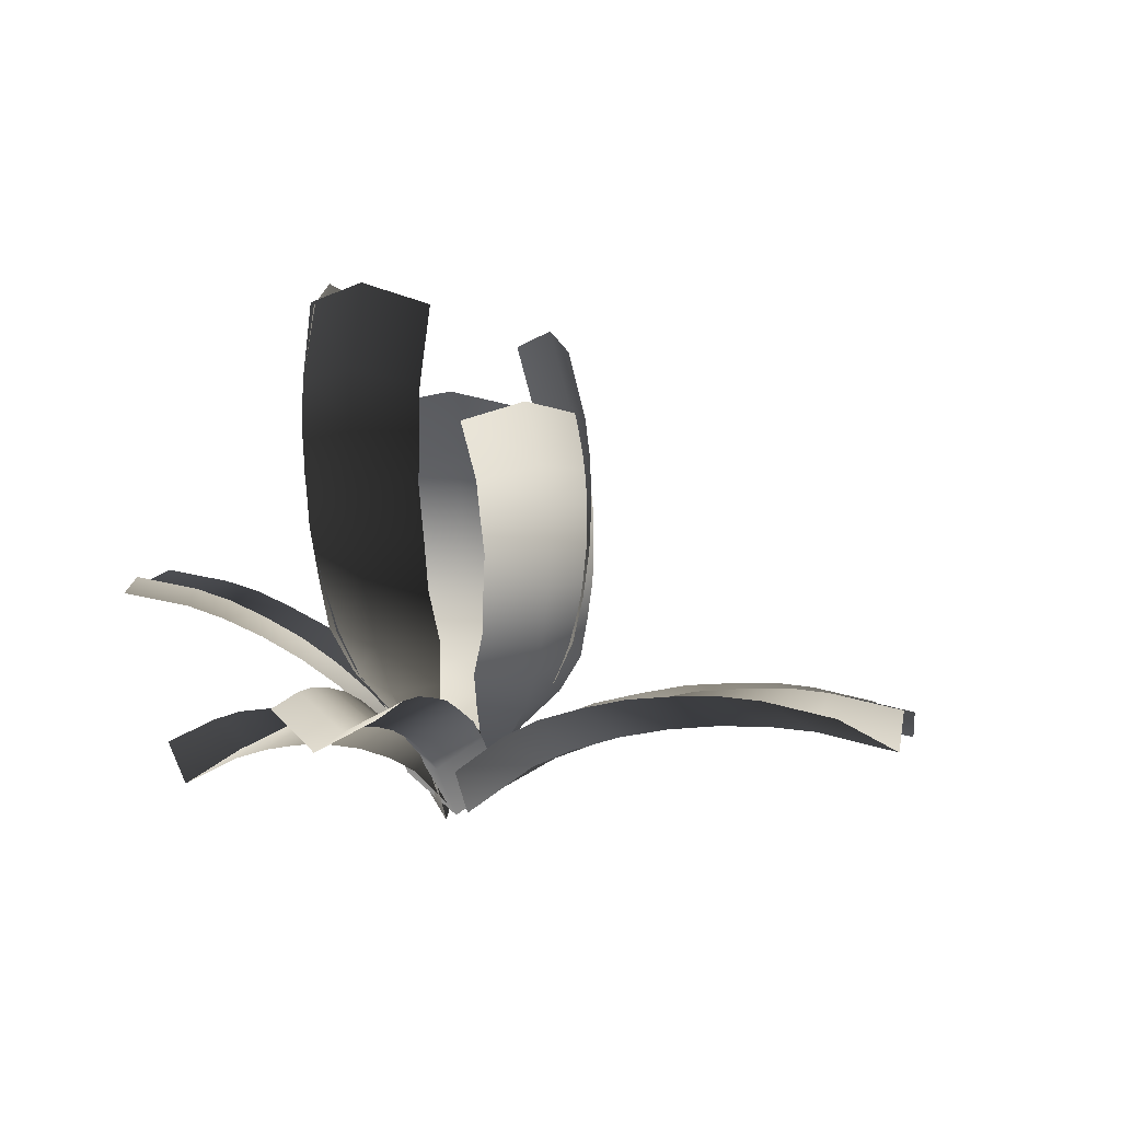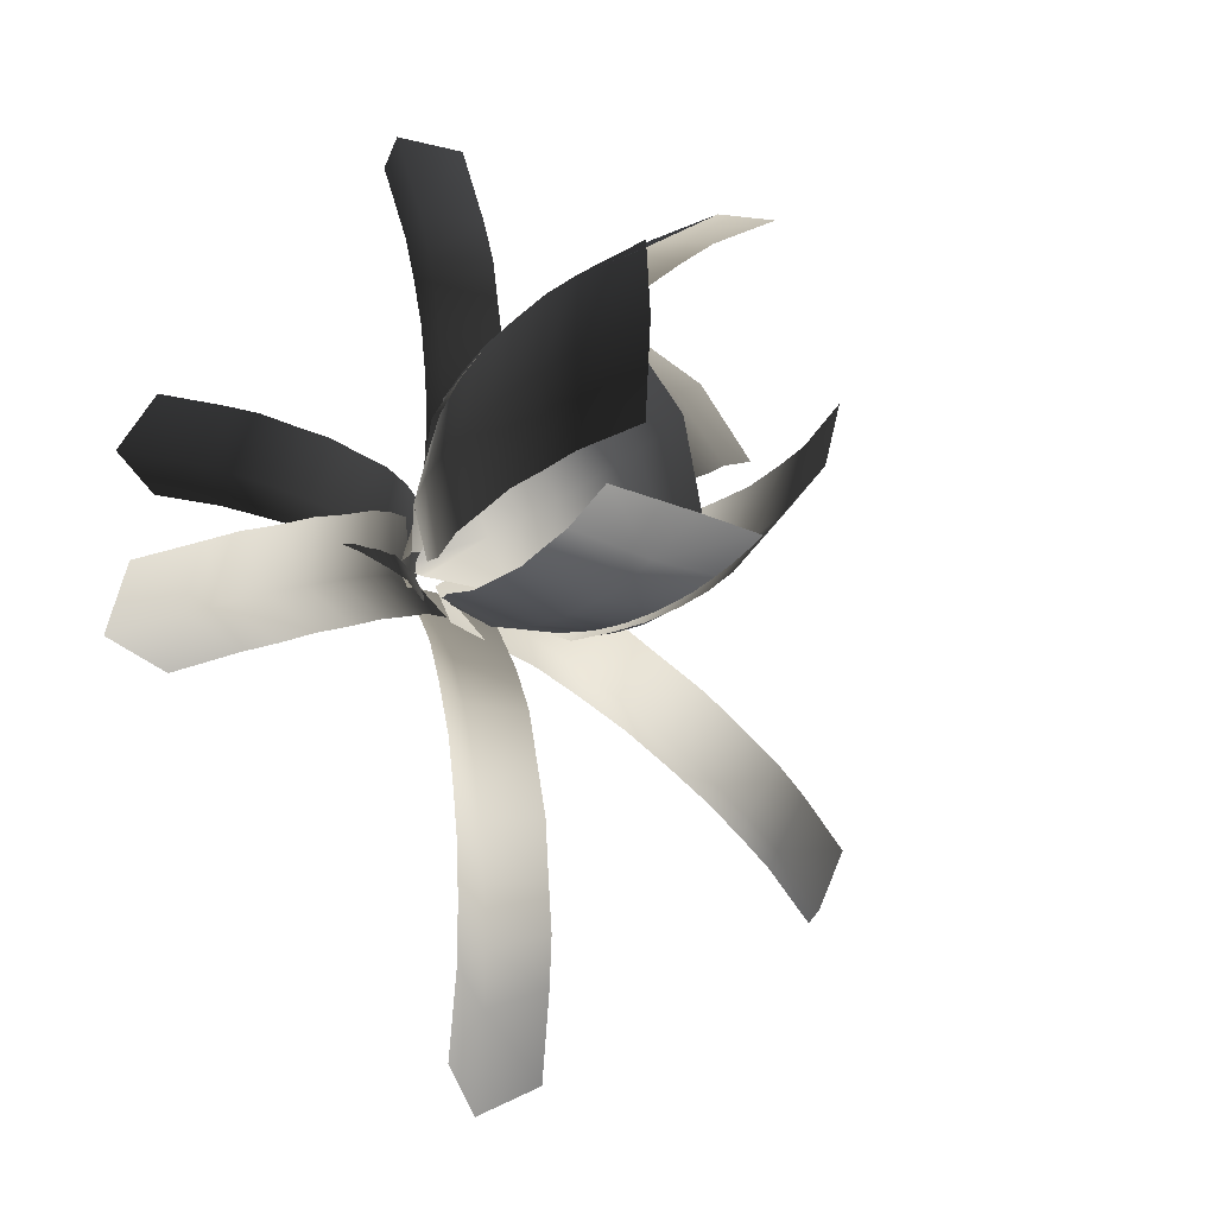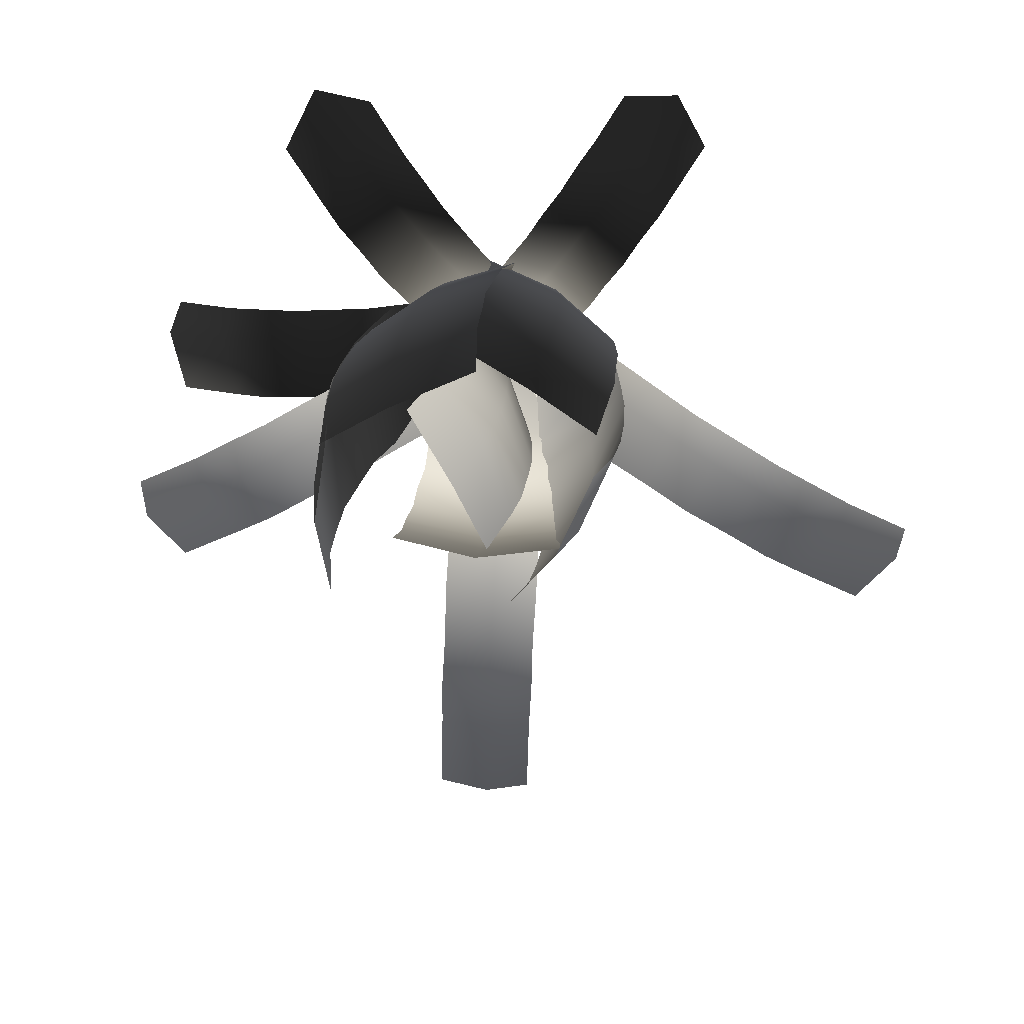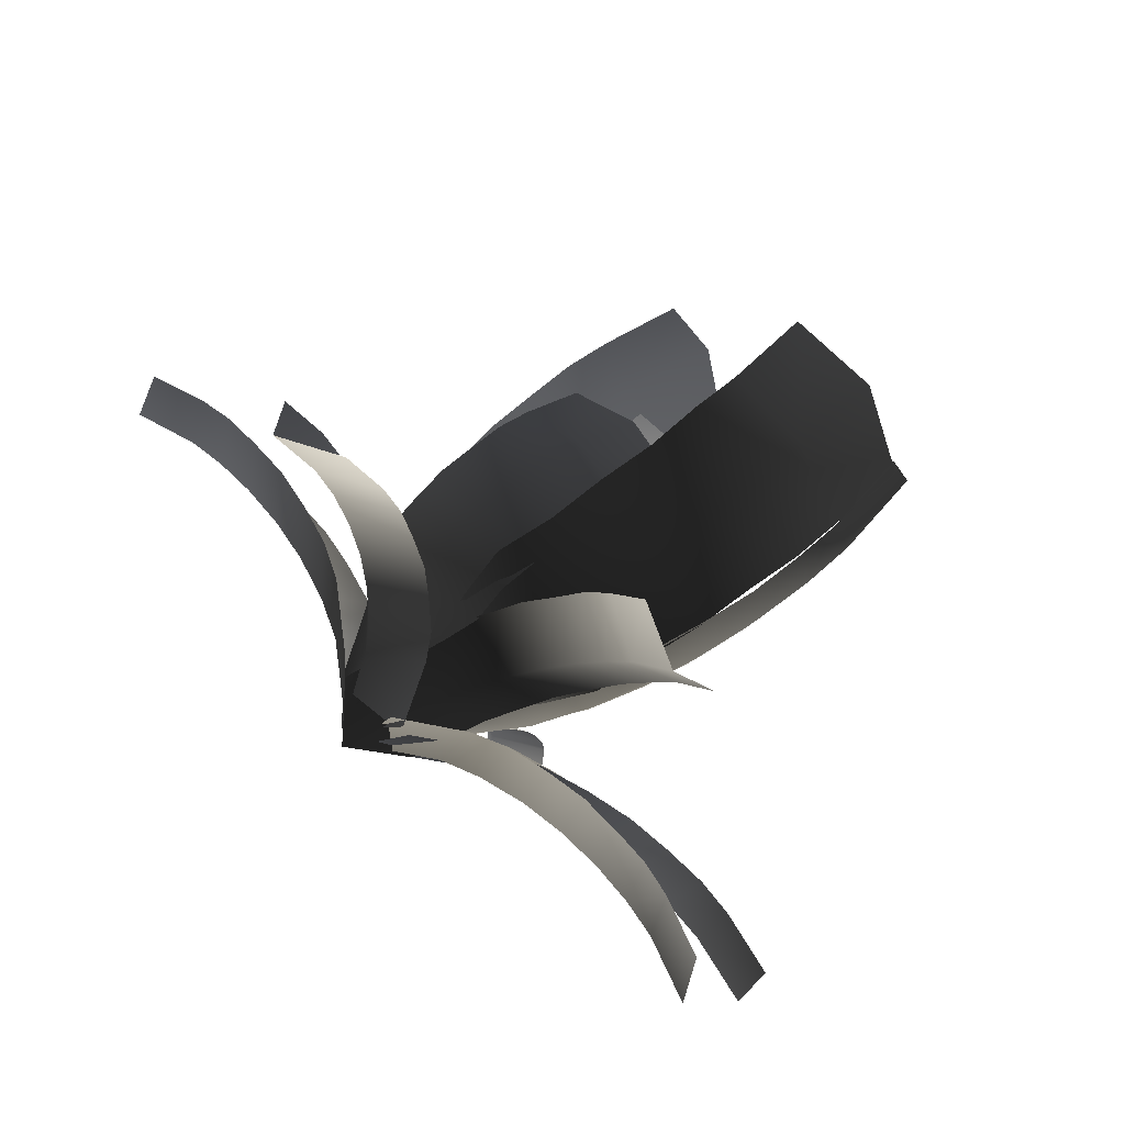
<metadata>
{"format":"obj","ext":"obj","renderer":"f3d","projection":"perspective","resolution":1024,"background":"white","views":[{"elev":6.6,"azim":131.0,"up":"+Y"},{"elev":-22.7,"azim":144.2,"up":"+Z"},{"elev":26.6,"azim":-174.5,"up":"+Z"},{"elev":76.8,"azim":51.5,"up":"+Z"}]}
</metadata>
<code>
g spmGlCactusBush1_LOD0
v 1.359 0.7452 0.2862
v 1.122 0.7187 0.293
v 1.157 0.5357 -0.01276
v 1.416 0.5704 -0.01276
v 0.8917 0.6579 0.2862
v 0.6578 0.5768 0.2941
v 0.9034 0.4747 -0.01276
v 0.6462 0.3785 -0.01276
v 1.79 0.7379 0.2862
v 1.584 0.7574 0.2924
v 1.664 0.5784 -0.01276
v 1.888 0.5624 -0.01276
v 2.142 0.6562 0.2862
v 2.274 0.4728 -0.01276
v 0.1302 0.182 0.2862
v 0.06878 -0.04692 -0.01276
v 0.4348 0.2666 -0.01276
v 0.4642 0.4681 0.2862
v 0.8865 0.6863 -0.315
v 1.117 0.7465 -0.3225
v 0.459 0.4965 -0.315
v 0.6528 0.6045 -0.3236
v 1.579 0.7852 -0.3219
v 1.354 0.7736 -0.315
v 2.137 0.6846 -0.315
v 1.785 0.7664 -0.315
v 0.125 0.2104 -0.315
v -1.829 0.6145 -0.7494
v -1.554 0.6163 -0.5784
v -1.407 0.4303 -0.8469
v -1.713 0.434 -1.028
v -1.273 0.5831 -0.4206
v -0.9929 0.5303 -0.2456
v -1.103 0.3997 -0.6674
v -0.7894 0.3347 -0.4817
v -2.327 0.5562 -1.043
v -2.094 0.6 -0.8988
v -2.001 0.4126 -1.198
v -2.258 0.3702 -1.35
v -2.72 0.4332 -1.276
v -2.689 0.2353 -1.605
v -0.3111 0.2005 0.1485
v -0.04884 -0.01973 -0.0437
v -0.5259 0.2485 -0.3258
v -0.7463 0.4452 -0.1089
v -0.9662 0.612 -0.9374
v -1.239 0.6445 -1.108
v -0.4392 0.4741 -0.6257
v -0.6774 0.5584 -0.7766
v -1.781 0.6283 -1.427
v -1.522 0.6433 -1.266
v -2.413 0.4621 -1.793
v -2.019 0.5851 -1.56
v -0.003954 0.2293 -0.3683
v 0.3205 1.16 1.177
v 0.1993 1.04 0.9708
v 0.5133 0.8797 0.9073
v 0.6381 1.017 1.134
v 0.09918 0.8889 0.7744
v -0.01256 0.7177 0.5875
v 0.3956 0.7196 0.6931
v 0.2814 0.5246 0.4854
v 0.5379 1.327 1.572
v 0.4258 1.263 1.381
v 0.7615 1.125 1.359
v 0.8765 1.2 1.568
v 0.7275 1.391 1.917
v 1.084 1.27 1.946
v -0.209 0.1298 0.2139
v 0.05788 -0.1124 0.0788
v 0.1928 0.3331 0.3242
v -0.08589 0.5363 0.4378
v 0.619 0.9139 0.472
v 0.7318 1.064 0.6618
v 0.4339 0.5613 0.1354
v 0.5219 0.7419 0.2776
v 0.9572 1.287 1.073
v 0.8403 1.185 0.8745
v 1.247 1.416 1.615
v 1.058 1.352 1.27
v 0.3108 0.1548 -0.0885
v -0.2227 0.9177 -2.024
v -0.2406 0.8606 -1.673
v 0.06633 0.6788 -1.704
v 0.07839 0.7471 -2.088
v -0.2445 0.7694 -1.331
v -0.2633 0.6571 -0.9821
v 0.0545 0.5845 -1.328
v 0.04243 0.4539 -0.944
v -0.2028 0.9652 -2.658
v -0.2186 0.9588 -2.355
v 0.08988 0.7868 -2.454
v 0.1002 0.7991 -2.782
v -0.1866 0.9267 -3.171
v 0.1179 0.7569 -3.345
v -0.2806 0.1883 -0.1827
v 0.01496 -0.05248 -0.06973
v 0.03245 0.3132 -0.6265
v -0.2646 0.5219 -0.6906
v 0.3562 0.7977 -1.306
v 0.3744 0.8882 -1.648
v 0.3361 0.5501 -0.6658
v 0.3539 0.6846 -0.9569
v 0.3952 0.9864 -2.33
v 0.378 0.946 -1.999
v 0.4141 0.955 -3.146
v 0.3979 0.9935 -2.633
v 0.3201 0.2165 -0.1578
v -0.8869 0.7577 0.8635
v -0.7775 0.7271 0.6784
v -0.5416 0.5454 0.8772
v -0.6672 0.5846 1.075
v -0.661 0.6623 0.5076
v -0.5558 0.5774 0.3271
v -0.4196 0.4801 0.685
v -0.2968 0.3797 0.4915
v -1.097 0.7582 1.195
v -1.001 0.7739 1.032
v -0.7881 0.5971 1.266
v -0.8979 0.5852 1.439
v -1.272 0.6831 1.47
v -1.089 0.5029 1.739
v -0.3029 0.1747 -0.05673
v -0.0271 -0.05434 0.06651
v -0.1968 0.2645 0.334
v -0.4578 0.4656 0.1873
v -0.1501 0.6905 0.8245
v -0.2546 0.7546 1.003
v 0.05313 0.4938 0.5042
v -0.0311 0.6048 0.653
v -0.4795 0.8015 1.356
v -0.376 0.7859 1.18
v -0.7606 0.7114 1.786
v -0.5865 0.7865 1.512
v 0.208 0.2029 0.2602
v 1.291 0.9451 -0.9789
v 1.032 0.8789 -0.8547
v 1.219 0.7005 -0.6067
v 1.498 0.7786 -0.7488
v 0.789 0.7792 -0.7232
v 0.5365 0.6587 -0.6034
v 0.9476 0.5968 -0.4685
v 0.6742 0.4572 -0.3292
v 1.758 1.01 -1.217
v 1.531 0.9948 -1.108
v 1.766 0.828 -0.8856
v 2.01 0.8493 -1.01
v 2.144 0.9859 -1.414
v 2.433 0.8234 -1.225
v -0.009623 0.1734 -0.3163
v 0.0723 -0.06713 -0.02252
v 0.4515 0.3094 -0.2157
v 0.3363 0.517 -0.4925
v 1.055 0.807 -0.1839
v 1.304 0.9059 -0.3027
v 0.6021 0.5448 0.04677
v 0.8099 0.6857 -0.04946
v 1.802 1.022 -0.5572
v 1.557 0.9728 -0.4396
v 2.41 1.014 -0.8743
v 2.024 1.037 -0.6776
v 0.2561 0.2012 0.223
v 0.8443 2.092 -0.4584
v 0.8077 1.771 -0.4639
v 0.8737 1.764 0.02563
v 0.9104 2.117 0.02604
v 0.7531 1.454 -0.4457
v 0.6603 1.132 -0.4527
v 0.8105 1.417 0.02523
v 0.7118 1.06 0.02477
v 0.84 2.672 -0.4702
v 0.8506 2.397 -0.4758
v 0.9202 2.452 0.02643
v 0.9057 2.752 0.02679
v 0.76 3.137 -0.4795
v 0.818 3.262 0.02739
v 0.2669 0.379 -0.04893
v 0.2798 0.2387 -0.0017
v 0.5976 0.7643 0.01714
v 0.5589 0.8583 -0.3529
v 0.7447 1.455 0.4965
v 0.7997 1.772 0.5155
v 0.5505 0.8594 0.393
v 0.6522 1.133 0.5028
v 0.8425 2.398 0.5289
v 0.8359 2.094 0.5107
v 0.7515 3.138 0.5343
v 0.8316 2.673 0.5238
v 0.2599 0.38 0.05363
v -0.3718 1.913 -0.7525
v -0.3563 1.625 -0.7497
v -0.6626 1.622 -0.3621
v -0.6737 1.937 -0.3682
v -0.3372 1.34 -0.7172
v -0.2727 1.05 -0.6872
v -0.6283 1.31 -0.3423
v -0.5642 0.9889 -0.3049
v -0.3284 2.428 -0.7404
v -0.3506 2.184 -0.7602
v -0.6628 2.236 -0.3613
v -0.633 2.502 -0.3432
v -0.2278 2.838 -0.6918
v -0.5283 2.952 -0.2806
v -0.1845 0.3632 -0.166
v -0.2278 0.239 -0.1367
v -0.4796 0.7205 -0.2637
v -0.2524 0.8023 -0.5593
v -0.8096 1.341 0.09806
v -0.8479 1.626 0.09744
v -0.6249 0.803 0.08704
v -0.7522 1.051 0.1393
v -0.855 2.184 0.1088
v -0.8578 1.913 0.086
v -0.7366 2.839 0.1851
v -0.827 2.428 0.1194
v -0.2306 0.3637 -0.07408
v 0.8163 2.082 0.5333
v 0.8023 1.762 0.4964
v 0.4051 1.755 0.79
v 0.4237 2.106 0.8248
v 0.7588 1.446 0.4552
v 0.719 1.126 0.3683
v 0.3737 1.409 0.7321
v 0.3252 1.054 0.643
v 0.8267 2.659 0.5278
v 0.8358 2.385 0.5325
v 0.4294 2.44 0.8359
v 0.4232 2.739 0.8253
v 0.7981 3.124 0.4563
v 0.3823 3.248 0.7522
v 0.1729 0.3786 0.213
v 0.1372 0.2386 0.2461
v 0.2758 0.7599 0.5372
v 0.5817 0.8539 0.3256
v -0.07085 1.447 0.9017
v -0.05982 1.763 0.9612
v -0.07594 0.8551 0.6777
v -0.1221 1.127 0.8216
v -0.0486 2.387 1.009
v -0.03697 2.083 0.9928
v -0.09435 3.125 0.9374
v -0.04838 2.661 0.9993
v 0.07966 0.3796 0.2562
v 0.4789 1.662 -0.6451
v 0.4841 1.418 -0.637
v -0.003056 1.415 -0.7186
v -0.003302 1.683 -0.7239
v 0.4651 1.176 -0.6114
v 0.4701 0.9287 -0.5473
v -0.003669 1.15 -0.6865
v -0.005301 0.877 -0.6199
v 0.4889 2.1 -0.5891
v 0.4957 1.892 -0.6238
v -0.004323 1.937 -0.704
v -0.005966 2.163 -0.6629
v 0.4945 2.448 -0.468
v -0.01073 2.545 -0.5305
v 0.05636 0.3444 -0.2354
v 0.009941 0.2389 -0.2622
v -0.0004154 0.6487 -0.5323
v 0.368 0.7181 -0.4738
v -0.4769 1.176 -0.6325
v -0.495 1.418 -0.6596
v -0.3778 0.7187 -0.4888
v -0.4852 0.9292 -0.5693
v -0.5088 1.893 -0.6472
v -0.49 1.663 -0.6671
v -0.5191 2.449 -0.4914
v -0.5048 2.1 -0.6119
v -0.04638 0.3449 -0.2315
v 0.03272 1.446 0.804
v 0.04152 1.238 0.8003
v -0.4073 1.234 0.5939
v -0.4104 1.463 0.598
v 0.04011 1.031 0.7686
v 0.08014 0.8218 0.7185
v -0.3898 1.008 0.5671
v -0.3538 0.7765 0.5113
v 0.07256 1.82 0.7631
v 0.0586 1.643 0.7957
v -0.4 1.68 0.5809
v -0.3782 1.873 0.546
v 0.1453 2.12 0.666
v -0.3077 2.202 0.4337
v -0.08703 0.3295 0.2285
v -0.1405 0.2389 0.2246
v -0.3007 0.5833 0.4418
v 0.03689 0.6436 0.6005
v -0.7509 1.032 0.2566
v -0.781 1.238 0.2687
v -0.5884 0.6442 0.1937
v -0.7223 0.8224 0.1997
v -0.7853 1.644 0.2505
v -0.781 1.447 0.2775
v -0.7061 2.121 0.1156
v -0.7621 1.821 0.2234
v -0.1698 0.33 0.1675
v -0.2561 1.701 -0.384
v -0.2606 1.453 -0.3878
v -0.09746 1.453 0.07842
v -0.09204 1.725 0.07612
v -0.238 1.206 -0.3789
v -0.1934 0.952 -0.4095
v -0.07884 1.182 0.06849
v -0.02989 0.9019 0.04303
v -0.1957 2.143 -0.4279
v -0.2371 1.934 -0.4133
v -0.06472 1.982 0.06264
v -0.01963 2.21 0.04006
v -0.07945 2.492 -0.4977
v 0.1127 2.592 -0.02671
v 0.2573 0.3445 -0.186
v 0.2523 0.2384 -0.1305
v 0.03599 0.6662 0.0008976
v -0.08769 0.7348 -0.3514
v 0.1973 1.206 0.4567
v 0.1913 1.453 0.4811
v 0.2585 0.735 0.3094
v 0.2476 0.9521 0.4382
v 0.2264 1.934 0.4782
v 0.1914 1.701 0.4757
v 0.3884 2.492 0.4017
v 0.2631 2.143 0.4538
v 0.3102 0.3447 -0.09789
g spmGlCactusBush1_LOD0_0
f 2 3 1
f 4 1 3
f 6 7 5
f 6 8 7
f 10 11 9
f 12 9 11
f 9 12 13
f 14 13 12
f 16 17 15
f 18 15 17
f 7 19 3
f 20 3 19
f 17 21 8
f 22 8 21
f 11 4 23
f 24 23 4
f 12 26 25
f 25 14 12
f 12 11 26
f 23 26 11
f 8 22 7
f 19 7 22
f 4 3 24
f 20 24 3
f 1 4 10
f 11 10 4
f 18 8 6
f 18 17 8
f 5 3 2
f 5 7 3
f 21 17 27
f 16 27 17
f 29 30 28
f 31 28 30
f 33 34 32
f 33 35 34
f 37 38 36
f 39 36 38
f 36 39 40
f 41 40 39
f 43 44 42
f 45 42 44
f 34 46 30
f 47 30 46
f 44 48 35
f 49 35 48
f 38 31 50
f 51 50 31
f 39 53 52
f 52 41 39
f 39 38 53
f 50 53 38
f 35 49 34
f 46 34 49
f 31 30 51
f 47 51 30
f 28 31 37
f 38 37 31
f 45 35 33
f 45 44 35
f 32 30 29
f 32 34 30
f 48 44 54
f 43 54 44
f 56 57 55
f 58 55 57
f 60 61 59
f 60 62 61
f 64 65 63
f 66 63 65
f 63 66 67
f 68 67 66
f 70 71 69
f 72 69 71
f 61 73 57
f 74 57 73
f 71 75 62
f 76 62 75
f 65 58 77
f 78 77 58
f 66 80 79
f 79 68 66
f 66 65 80
f 77 80 65
f 62 76 61
f 73 61 76
f 58 57 78
f 74 78 57
f 55 58 64
f 65 64 58
f 72 62 60
f 72 71 62
f 59 57 56
f 59 61 57
f 75 71 81
f 70 81 71
f 83 84 82
f 85 82 84
f 87 88 86
f 87 89 88
f 91 92 90
f 93 90 92
f 90 93 94
f 95 94 93
f 97 98 96
f 99 96 98
f 88 100 84
f 101 84 100
f 98 102 89
f 103 89 102
f 92 85 104
f 105 104 85
f 93 107 106
f 106 95 93
f 93 92 107
f 104 107 92
f 89 103 88
f 100 88 103
f 85 84 105
f 101 105 84
f 82 85 91
f 92 91 85
f 99 89 87
f 99 98 89
f 86 84 83
f 86 88 84
f 102 98 108
f 97 108 98
f 110 111 109
f 112 109 111
f 114 115 113
f 114 116 115
f 118 119 117
f 120 117 119
f 117 120 121
f 122 121 120
f 124 125 123
f 126 123 125
f 115 127 111
f 128 111 127
f 125 129 116
f 130 116 129
f 119 112 131
f 132 131 112
f 120 134 133
f 133 122 120
f 120 119 134
f 131 134 119
f 116 130 115
f 127 115 130
f 112 111 132
f 128 132 111
f 109 112 118
f 119 118 112
f 126 116 114
f 126 125 116
f 113 111 110
f 113 115 111
f 129 125 135
f 124 135 125
f 137 138 136
f 139 136 138
f 141 142 140
f 141 143 142
f 145 146 144
f 147 144 146
f 144 147 148
f 149 148 147
f 151 152 150
f 153 150 152
f 142 154 138
f 155 138 154
f 152 156 143
f 157 143 156
f 146 139 158
f 159 158 139
f 147 161 160
f 160 149 147
f 147 146 161
f 158 161 146
f 143 157 142
f 154 142 157
f 139 138 159
f 155 159 138
f 136 139 145
f 146 145 139
f 153 143 141
f 153 152 143
f 140 138 137
f 140 142 138
f 156 152 162
f 151 162 152
f 164 165 163
f 166 163 165
f 168 169 167
f 168 170 169
f 172 173 171
f 174 171 173
f 171 174 175
f 176 175 174
f 178 179 177
f 180 177 179
f 169 181 165
f 182 165 181
f 179 183 170
f 184 170 183
f 173 166 185
f 186 185 166
f 174 188 187
f 187 176 174
f 174 173 188
f 185 188 173
f 170 184 169
f 181 169 184
f 166 165 186
f 182 186 165
f 163 166 172
f 173 172 166
f 180 170 168
f 180 179 170
f 167 165 164
f 167 169 165
f 183 179 189
f 178 189 179
f 191 192 190
f 193 190 192
f 195 196 194
f 195 197 196
f 199 200 198
f 201 198 200
f 198 201 202
f 203 202 201
f 205 206 204
f 207 204 206
f 196 208 192
f 209 192 208
f 206 210 197
f 211 197 210
f 200 193 212
f 213 212 193
f 201 215 214
f 214 203 201
f 201 200 215
f 212 215 200
f 197 211 196
f 208 196 211
f 193 192 213
f 209 213 192
f 190 193 199
f 200 199 193
f 207 197 195
f 207 206 197
f 194 192 191
f 194 196 192
f 210 206 216
f 205 216 206
f 218 219 217
f 220 217 219
f 222 223 221
f 222 224 223
f 226 227 225
f 228 225 227
f 225 228 229
f 230 229 228
f 232 233 231
f 234 231 233
f 223 235 219
f 236 219 235
f 233 237 224
f 238 224 237
f 227 220 239
f 240 239 220
f 228 242 241
f 241 230 228
f 228 227 242
f 239 242 227
f 224 238 223
f 235 223 238
f 220 219 240
f 236 240 219
f 217 220 226
f 227 226 220
f 234 224 222
f 234 233 224
f 221 219 218
f 221 223 219
f 237 233 243
f 232 243 233
f 245 246 244
f 247 244 246
f 249 250 248
f 249 251 250
f 253 254 252
f 255 252 254
f 252 255 256
f 257 256 255
f 259 260 258
f 261 258 260
f 250 262 246
f 263 246 262
f 260 264 251
f 265 251 264
f 254 247 266
f 267 266 247
f 255 269 268
f 268 257 255
f 255 254 269
f 266 269 254
f 251 265 250
f 262 250 265
f 247 246 267
f 263 267 246
f 244 247 253
f 254 253 247
f 261 251 249
f 261 260 251
f 248 246 245
f 248 250 246
f 264 260 270
f 259 270 260
f 272 273 271
f 274 271 273
f 276 277 275
f 276 278 277
f 280 281 279
f 282 279 281
f 279 282 283
f 284 283 282
f 286 287 285
f 288 285 287
f 277 289 273
f 290 273 289
f 287 291 278
f 292 278 291
f 281 274 293
f 294 293 274
f 282 296 295
f 295 284 282
f 282 281 296
f 293 296 281
f 278 292 277
f 289 277 292
f 274 273 294
f 290 294 273
f 271 274 280
f 281 280 274
f 288 278 276
f 288 287 278
f 275 273 272
f 275 277 273
f 291 287 297
f 286 297 287
f 299 300 298
f 301 298 300
f 303 304 302
f 303 305 304
f 307 308 306
f 309 306 308
f 306 309 310
f 311 310 309
f 313 314 312
f 315 312 314
f 304 316 300
f 317 300 316
f 314 318 305
f 319 305 318
f 308 301 320
f 321 320 301
f 309 323 322
f 322 311 309
f 309 308 323
f 320 323 308
f 305 319 304
f 316 304 319
f 301 300 321
f 317 321 300
f 298 301 307
f 308 307 301
f 315 305 303
f 315 314 305
f 302 300 299
f 302 304 300
f 318 314 324
f 313 324 314

</code>
